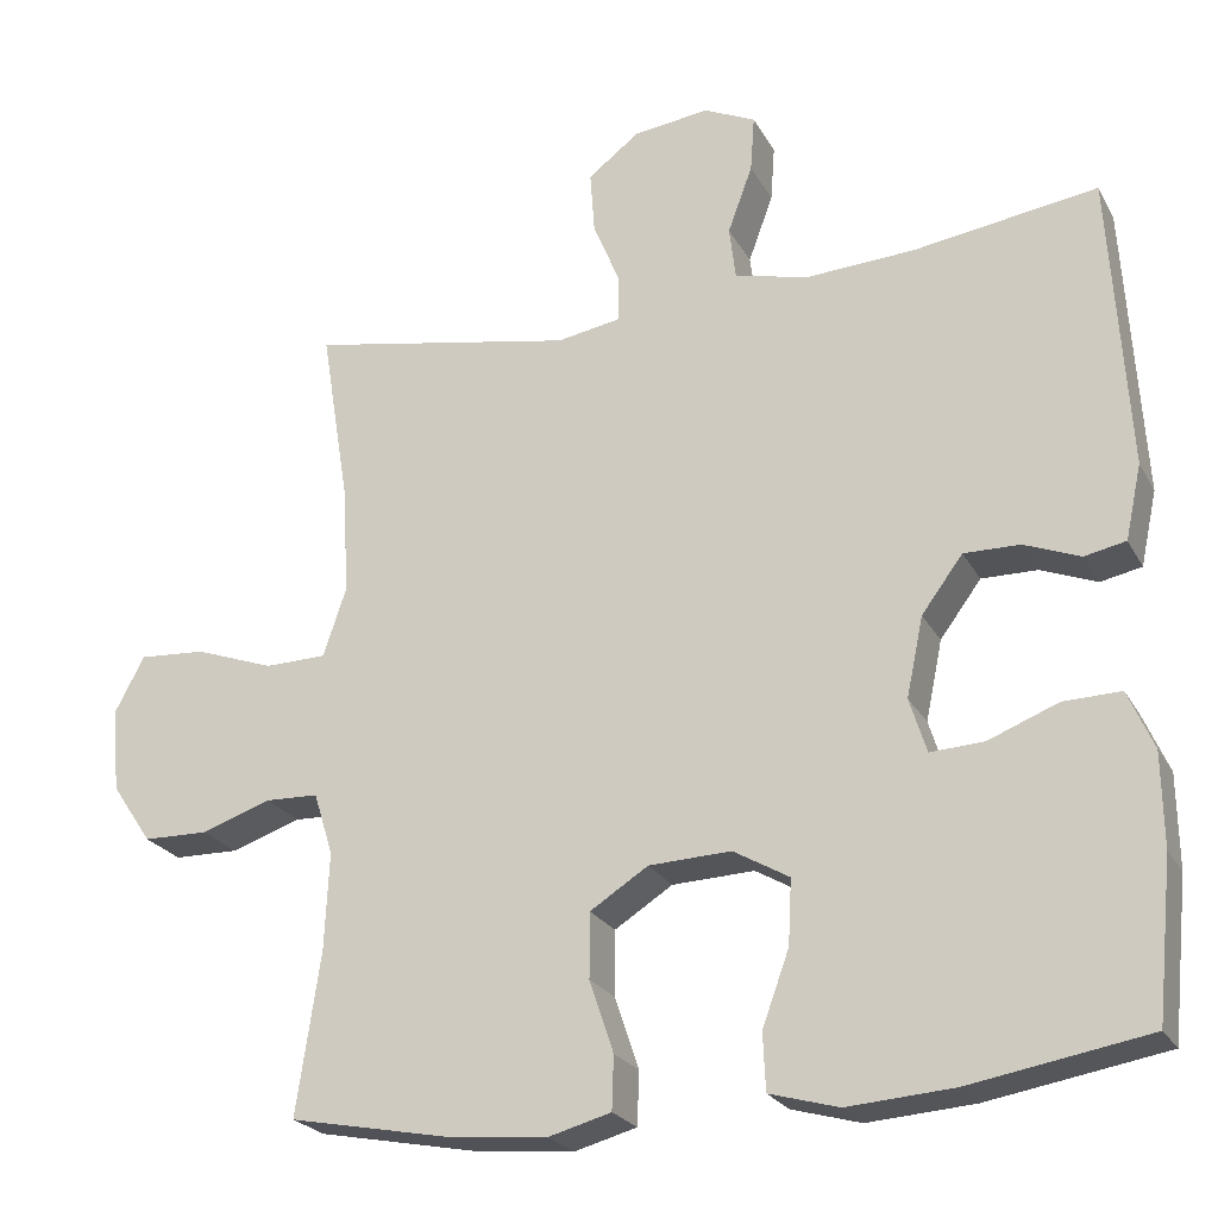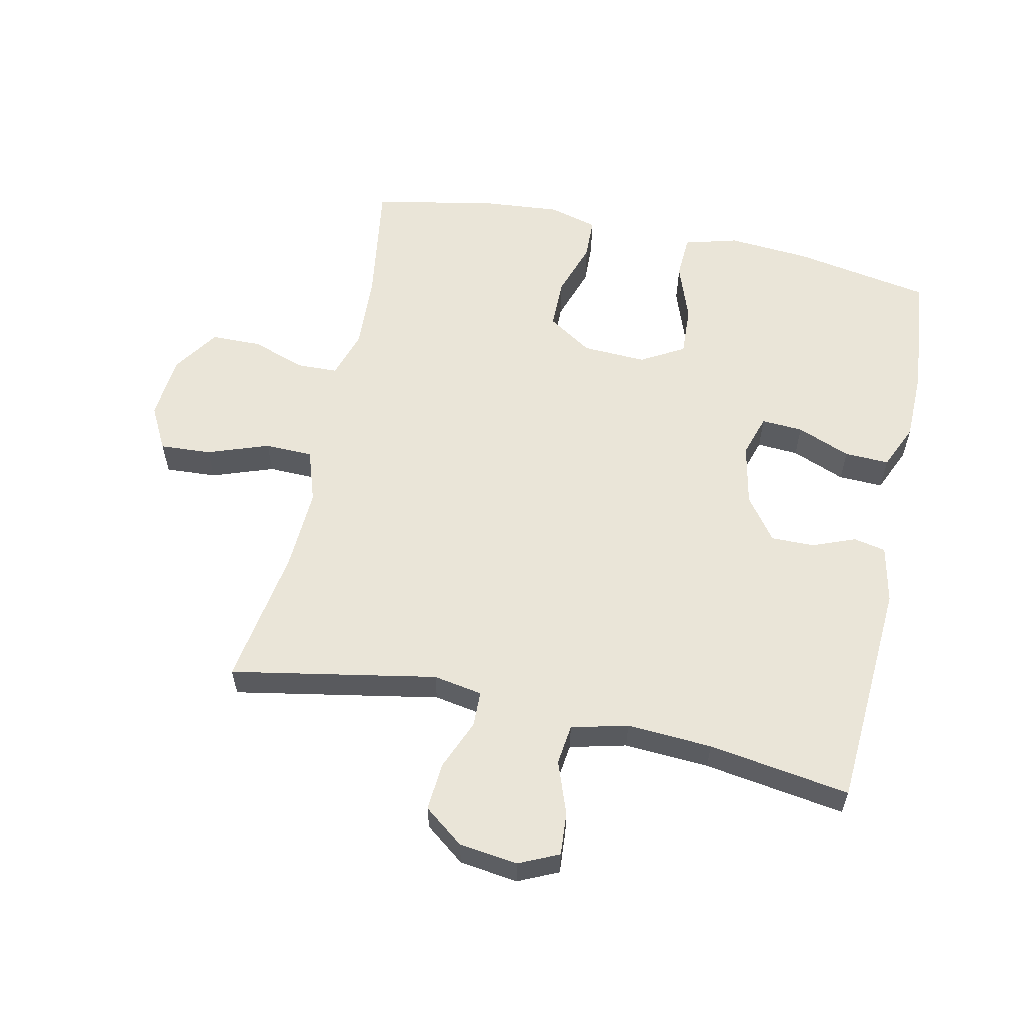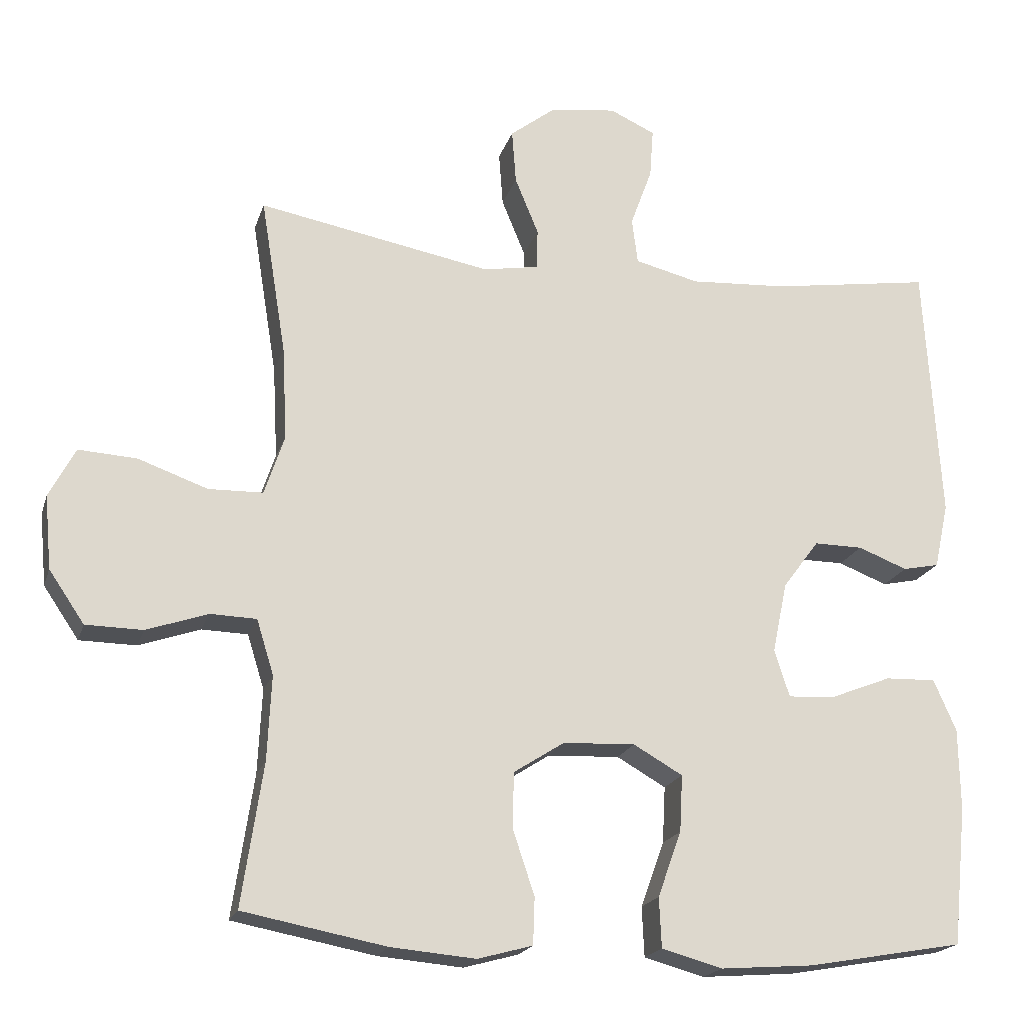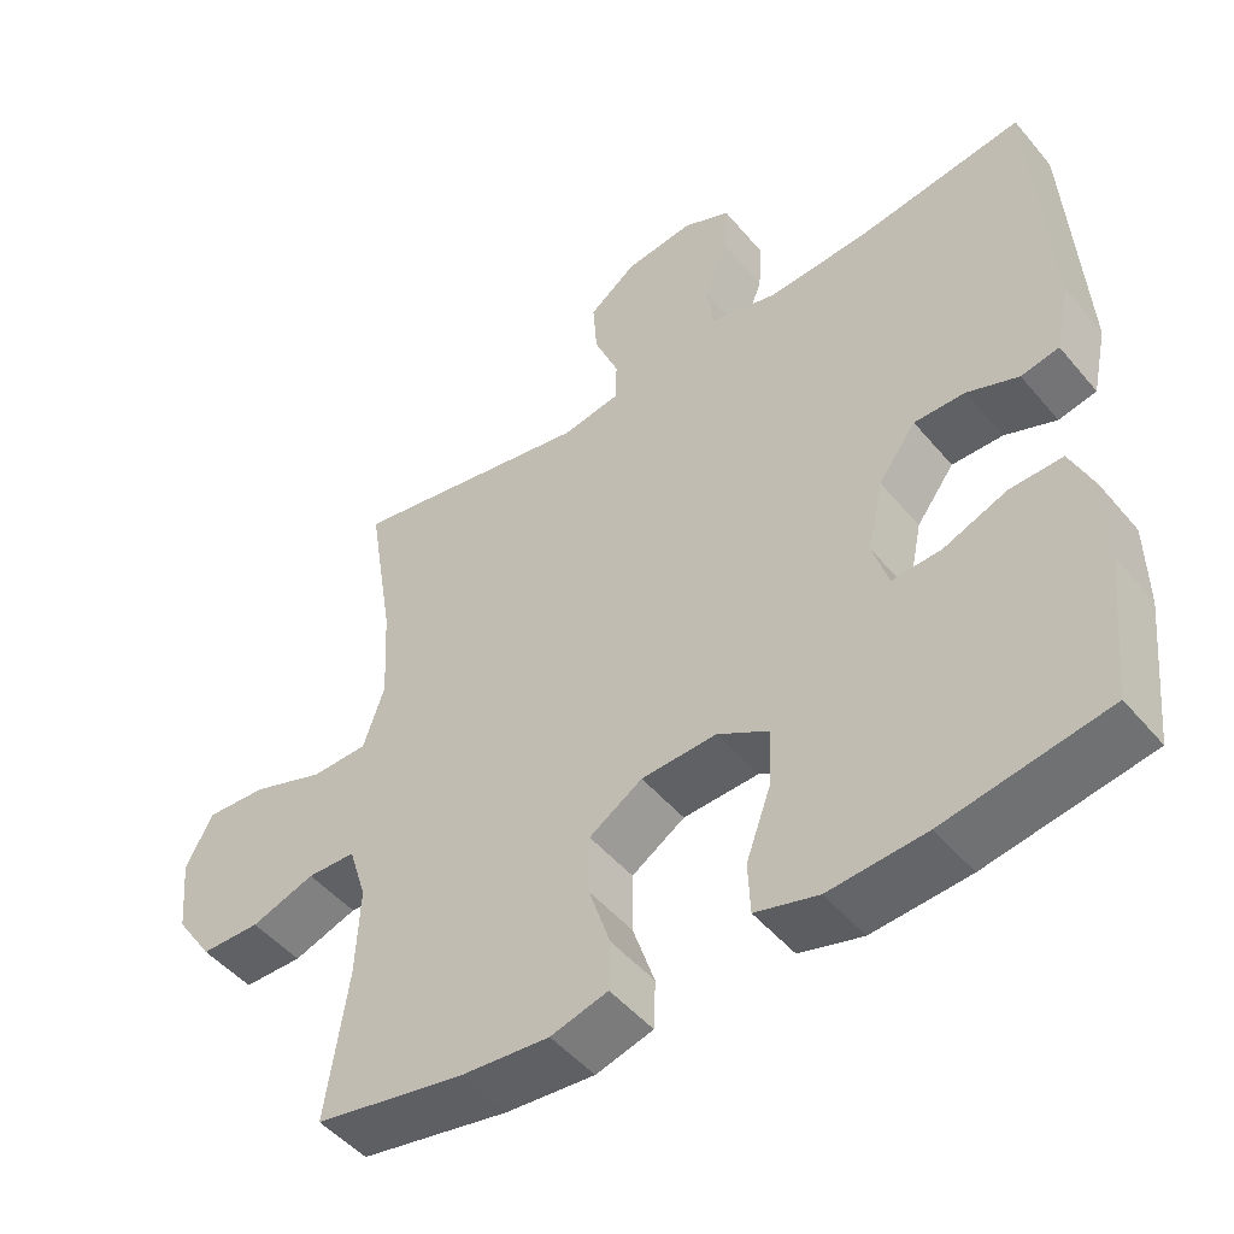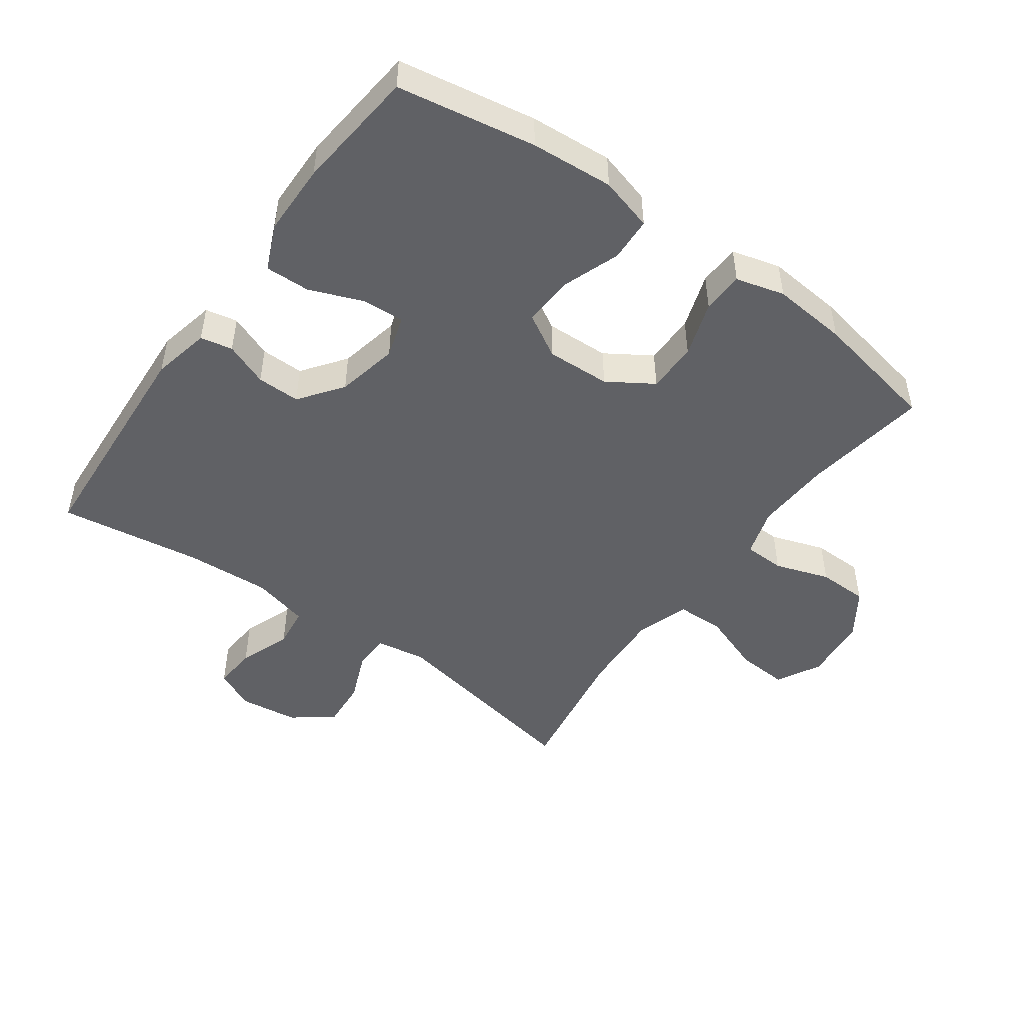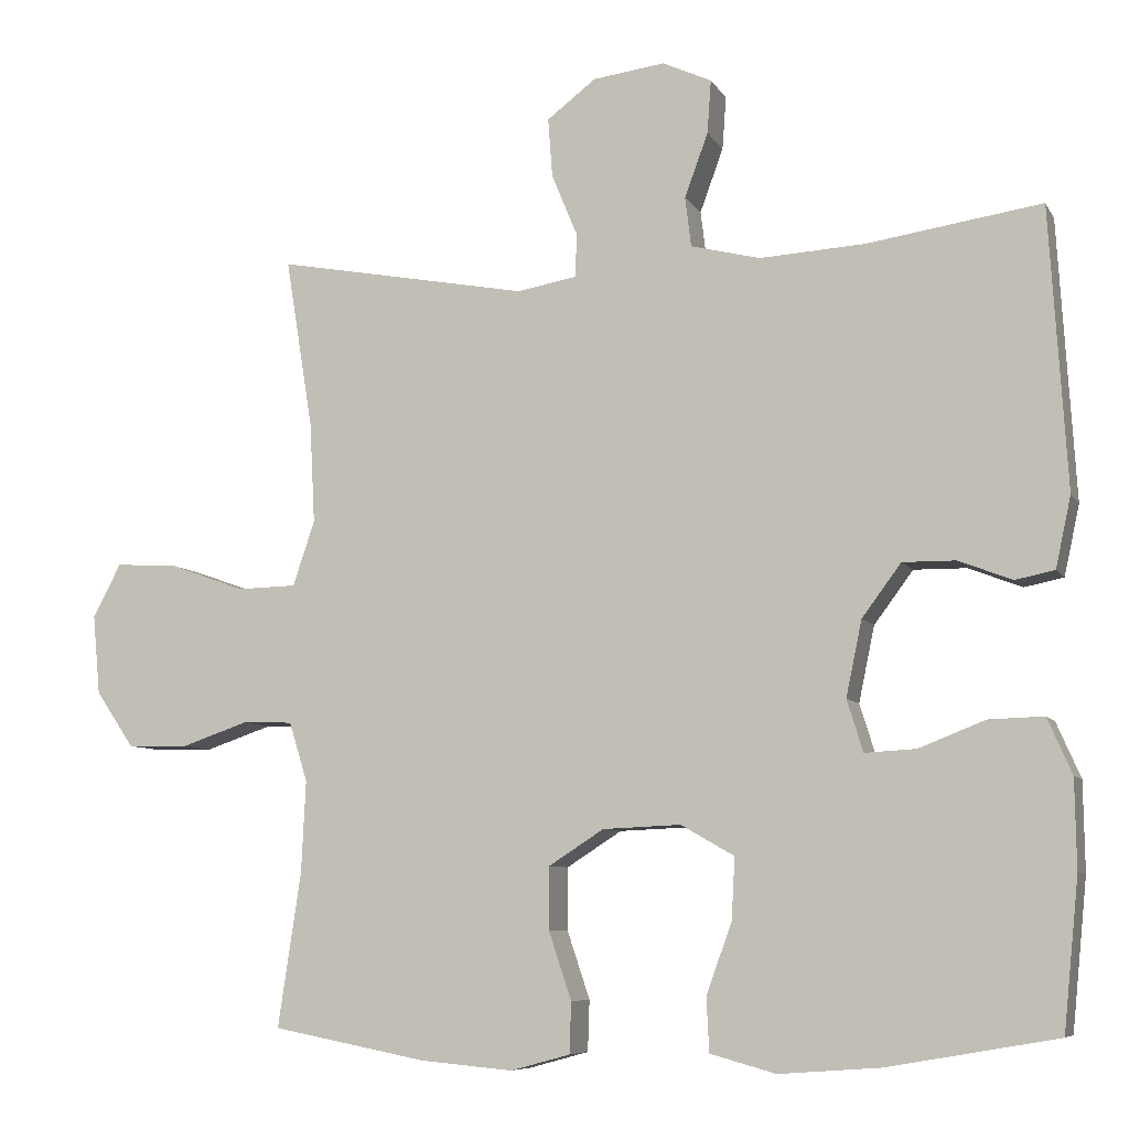
<metadata>
{"format":"obj","ext":"obj","renderer":"f3d","projection":"perspective","resolution":1024,"background":"white","views":[{"elev":-23.4,"azim":22.3,"up":"+Z"},{"elev":58.8,"azim":12.2,"up":"+Y"},{"elev":-19.3,"azim":-15.1,"up":"+Z"},{"elev":-48.6,"azim":38.0,"up":"+Z"},{"elev":-48.5,"azim":144.2,"up":"+Y"},{"elev":-7.5,"azim":18.1,"up":"+Z"}]}
</metadata>
<code>
o path4284
v -0.4263 0.0375 0.2648
v -0.4196 0.0375 0.1351
v -0.4475 0.0375 0.05165
v -0.5231 0.0375 0.04991
v -0.6196 0.0375 0.0844
v -0.7007 0.0375 0.0894
v -0.737 0.0375 0.02055
v -0.7275 0.0375 -0.08119
v -0.6784 0.0375 -0.1535
v -0.5993 0.0375 -0.1548
v -0.514 0.0375 -0.1258
v -0.4498 0.0375 -0.1278
v -0.4263 0.0375 -0.2036
v -0.4319 0.0375 -0.3214
v -0.4614 0.0375 -0.5191
v -0.263 0.0375 -0.5572
v -0.1447 0.0375 -0.5678
v -0.06842 0.0375 -0.5471
v -0.06619 0.0375 -0.482
v -0.09545 0.0375 -0.3946
v -0.09507 0.0375 -0.3153
v -0.02432 0.0375 -0.27
v 0.07585 0.0375 -0.2657
v 0.144 0.0375 -0.3048
v 0.1399 0.0375 -0.3834
v 0.1071 0.0375 -0.4742
v 0.1103 0.0375 -0.5433
v 0.1942 0.0375 -0.5665
v 0.3236 0.0375 -0.5569
v 0.5405 0.0375 -0.5191
v 0.5599 0.0375 -0.3272
v 0.5582 0.0375 -0.2137
v 0.5269 0.0375 -0.1424
v 0.4567 0.0375 -0.1445
v 0.3721 0.0375 -0.1779
v 0.3066 0.0375 -0.1817
v 0.2858 0.0375 -0.1153
v 0.3061 0.0375 -0.01836
v 0.3563 0.0375 0.04937
v 0.4242 0.0375 0.04866
v 0.4925 0.0375 0.02204
v 0.543 0.0375 0.03249
v 0.5627 0.0375 0.1232
v 0.5405 0.0375 0.4826
v 0.3172 0.0375 0.4493
v 0.183 0.0375 0.4414
v 0.09392 0.0375 0.4636
v 0.08607 0.0375 0.5273
v 0.1162 0.0375 0.6093
v 0.1211 0.0375 0.6776
v 0.0581 0.0375 0.7065
v -0.03424 0.0375 0.6947
v -0.09707 0.0375 0.6467
v -0.0915 0.0375 0.5711
v -0.05872 0.0375 0.4916
v -0.05994 0.0375 0.4355
v -0.1375 0.0375 0.4222
v -0.4614 0.0375 0.4826
v -0.4263 -0.0375 0.2648
v -0.4196 -0.0375 0.1351
v -0.4475 -0.0375 0.05165
v -0.5231 -0.0375 0.04991
v -0.6196 -0.0375 0.0844
v -0.7007 -0.0375 0.0894
v -0.737 -0.0375 0.02055
v -0.7275 -0.0375 -0.08119
v -0.6784 -0.0375 -0.1535
v -0.5993 -0.0375 -0.1548
v -0.514 -0.0375 -0.1258
v -0.4498 -0.0375 -0.1278
v -0.4263 -0.0375 -0.2036
v -0.4319 -0.0375 -0.3214
v -0.4614 -0.0375 -0.5191
v -0.263 -0.0375 -0.5572
v -0.1447 -0.0375 -0.5678
v -0.06842 -0.0375 -0.5471
v -0.06619 -0.0375 -0.482
v -0.09545 -0.0375 -0.3946
v -0.09507 -0.0375 -0.3153
v -0.02432 -0.0375 -0.27
v 0.07585 -0.0375 -0.2657
v 0.144 -0.0375 -0.3048
v 0.1399 -0.0375 -0.3834
v 0.1071 -0.0375 -0.4742
v 0.1103 -0.0375 -0.5433
v 0.1942 -0.0375 -0.5665
v 0.3236 -0.0375 -0.5569
v 0.5405 -0.0375 -0.5191
v 0.5599 -0.0375 -0.3272
v 0.5582 -0.0375 -0.2137
v 0.5269 -0.0375 -0.1424
v 0.4567 -0.0375 -0.1445
v 0.3721 -0.0375 -0.1779
v 0.3066 -0.0375 -0.1817
v 0.2858 -0.0375 -0.1153
v 0.3061 -0.0375 -0.01836
v 0.3563 -0.0375 0.04937
v 0.4242 -0.0375 0.04866
v 0.4925 -0.0375 0.02204
v 0.543 -0.0375 0.03249
v 0.5627 -0.0375 0.1232
v 0.5405 -0.0375 0.4826
v 0.3172 -0.0375 0.4493
v 0.183 -0.0375 0.4414
v 0.09392 -0.0375 0.4636
v 0.08607 -0.0375 0.5273
v 0.1162 -0.0375 0.6093
v 0.1211 -0.0375 0.6776
v 0.0581 -0.0375 0.7065
v -0.03424 -0.0375 0.6947
v -0.09707 -0.0375 0.6467
v -0.0915 -0.0375 0.5711
v -0.05872 -0.0375 0.4916
v -0.05994 -0.0375 0.4355
v -0.1375 -0.0375 0.4222
v -0.4614 -0.0375 0.4826
v -0.263 0.0375 -0.5572
v -0.1447 0.0375 -0.5678
v -0.06842 0.0375 -0.5471
v -0.06842 0.0375 -0.5471
v 0.1103 0.0375 -0.5433
v 0.1103 0.0375 -0.5433
v 0.1942 0.0375 -0.5665
v 0.3236 0.0375 -0.5569
v -0.06619 0.0375 -0.482
v 0.1071 0.0375 -0.4742
v -0.4614 0.0375 -0.5191
v -0.4614 0.0375 -0.5191
v 0.5405 0.0375 -0.5191
v 0.5405 0.0375 -0.5191
v -0.09545 0.0375 -0.3946
v 0.1399 0.0375 -0.3834
v 0.5599 0.0375 -0.3272
v -0.4319 0.0375 -0.3214
v -0.09507 0.0375 -0.3153
v 0.144 0.0375 -0.3048
v 0.144 0.0375 -0.3048
v 0.5582 0.0375 -0.2137
v -0.4263 0.0375 -0.2036
v -0.02432 0.0375 -0.27
v 0.07585 0.0375 -0.2657
v 0.3721 0.0375 -0.1779
v 0.3066 0.0375 -0.1817
v 0.3066 0.0375 -0.1817
v 0.5269 0.0375 -0.1424
v 0.5269 0.0375 -0.1424
v -0.4498 0.0375 -0.1278
v -0.4498 0.0375 -0.1278
v 0.2858 0.0375 -0.1153
v 0.4567 0.0375 -0.1445
v -0.6784 0.0375 -0.1535
v -0.5993 0.0375 -0.1548
v -0.514 0.0375 -0.1258
v -0.7275 0.0375 -0.08119
v 0.3061 0.0375 -0.01836
v -0.737 0.0375 0.02055
v 0.3563 0.0375 0.04937
v -0.7007 0.0375 0.0894
v -0.7007 0.0375 0.0894
v 0.4242 0.0375 0.04866
v 0.4925 0.0375 0.02204
v 0.543 0.0375 0.03249
v 0.543 0.0375 0.03249
v 0.5627 0.0375 0.1232
v -0.4475 0.0375 0.05165
v -0.4475 0.0375 0.05165
v -0.5231 0.0375 0.04991
v -0.6196 0.0375 0.0844
v -0.4196 0.0375 0.1351
v -0.4263 0.0375 0.2648
v -0.05994 0.0375 0.4355
v -0.05994 0.0375 0.4355
v -0.1375 0.0375 0.4222
v -0.05872 0.0375 0.4916
v 0.183 0.0375 0.4414
v 0.09392 0.0375 0.4636
v 0.09392 0.0375 0.4636
v 0.3172 0.0375 0.4493
v 0.5405 0.0375 0.4826
v 0.5405 0.0375 0.4826
v -0.4614 0.0375 0.4826
v -0.4614 0.0375 0.4826
v 0.08607 0.0375 0.5273
v -0.0915 0.0375 0.5711
v 0.1162 0.0375 0.6093
v -0.09707 0.0375 0.6467
v 0.1211 0.0375 0.6776
v 0.1211 0.0375 0.6776
v -0.03424 0.0375 0.6947
v 0.0581 0.0375 0.7065
v -0.263 -0.0375 -0.5572
v -0.1447 -0.0375 -0.5678
v -0.06842 -0.0375 -0.5471
v -0.06842 -0.0375 -0.5471
v 0.1103 -0.0375 -0.5433
v 0.1103 -0.0375 -0.5433
v 0.1942 -0.0375 -0.5665
v 0.3236 -0.0375 -0.5569
v -0.06619 -0.0375 -0.482
v 0.1071 -0.0375 -0.4742
v -0.4614 -0.0375 -0.5191
v -0.4614 -0.0375 -0.5191
v 0.5405 -0.0375 -0.5191
v 0.5405 -0.0375 -0.5191
v -0.09545 -0.0375 -0.3946
v 0.1399 -0.0375 -0.3834
v 0.5599 -0.0375 -0.3272
v -0.4319 -0.0375 -0.3214
v -0.09507 -0.0375 -0.3153
v 0.144 -0.0375 -0.3048
v 0.144 -0.0375 -0.3048
v 0.5582 -0.0375 -0.2137
v -0.4263 -0.0375 -0.2036
v -0.02432 -0.0375 -0.27
v 0.07585 -0.0375 -0.2657
v 0.3721 -0.0375 -0.1779
v 0.3066 -0.0375 -0.1817
v 0.3066 -0.0375 -0.1817
v 0.5269 -0.0375 -0.1424
v 0.5269 -0.0375 -0.1424
v -0.4498 -0.0375 -0.1278
v -0.4498 -0.0375 -0.1278
v 0.2858 -0.0375 -0.1153
v 0.4567 -0.0375 -0.1445
v -0.6784 -0.0375 -0.1535
v -0.5993 -0.0375 -0.1548
v -0.514 -0.0375 -0.1258
v -0.7275 -0.0375 -0.08119
v 0.3061 -0.0375 -0.01836
v -0.737 -0.0375 0.02055
v 0.3563 -0.0375 0.04937
v -0.7007 -0.0375 0.0894
v -0.7007 -0.0375 0.0894
v 0.4242 -0.0375 0.04866
v 0.4925 -0.0375 0.02204
v 0.543 -0.0375 0.03249
v 0.543 -0.0375 0.03249
v 0.5627 -0.0375 0.1232
v -0.4475 -0.0375 0.05165
v -0.4475 -0.0375 0.05165
v -0.5231 -0.0375 0.04991
v -0.6196 -0.0375 0.0844
v -0.4196 -0.0375 0.1351
v -0.4263 -0.0375 0.2648
v -0.05994 -0.0375 0.4355
v -0.05994 -0.0375 0.4355
v -0.1375 -0.0375 0.4222
v -0.05872 -0.0375 0.4916
v 0.183 -0.0375 0.4414
v 0.09392 -0.0375 0.4636
v 0.09392 -0.0375 0.4636
v 0.3172 -0.0375 0.4493
v 0.5405 -0.0375 0.4826
v 0.5405 -0.0375 0.4826
v -0.4614 -0.0375 0.4826
v -0.4614 -0.0375 0.4826
v 0.08607 -0.0375 0.5273
v -0.0915 -0.0375 0.5711
v 0.1162 -0.0375 0.6093
v -0.09707 -0.0375 0.6467
v 0.1211 -0.0375 0.6776
v 0.1211 -0.0375 0.6776
v -0.03424 -0.0375 0.6947
v 0.0581 -0.0375 0.7065
f 239 214 243
f 216 212 224
f 245 249 250
f 191 205 208
f 213 209 221
f 243 247 244
f 243 214 247
f 227 241 226
f 212 216 207
f 221 214 239
f 259 263 257
f 197 206 200
f 245 250 248
f 229 215 223
f 245 229 249
f 252 238 253
f 238 235 236
f 249 231 252
f 229 214 215
f 205 192 199
f 205 209 208
f 207 198 203
f 198 206 197
f 244 247 255
f 197 200 195
f 231 234 252
f 224 212 219
f 238 234 235
f 217 206 198
f 257 248 250
f 221 239 227
f 198 216 217
f 221 209 214
f 192 205 191
f 245 214 229
f 223 210 217
f 191 208 201
f 252 234 238
f 225 226 228
f 193 199 192
f 215 210 223
f 248 257 258
f 206 217 210
f 264 259 261
f 258 257 263
f 242 226 241
f 229 231 249
f 226 242 228
f 208 209 213
f 241 227 239
f 232 230 242
f 230 228 242
f 247 214 245
f 207 216 198
f 260 258 263
f 264 263 259
f 16 17 75 74
f 17 120 194 75
f 122 28 86 196
f 28 29 87 86
f 18 19 77 76
f 26 27 85 84
f 128 16 74 202
f 29 130 204 87
f 19 20 78 77
f 25 26 84 83
f 30 31 89 88
f 14 15 73 72
f 20 21 79 78
f 137 25 83 211
f 31 32 90 89
f 13 14 72 71
f 21 22 80 79
f 23 24 82 81
f 22 23 81 80
f 35 144 218 93
f 32 146 220 90
f 148 13 71 222
f 36 37 95 94
f 34 35 93 92
f 33 34 92 91
f 9 10 68 67
f 10 11 69 68
f 8 9 67 66
f 11 12 70 69
f 37 38 96 95
f 7 8 66 65
f 38 39 97 96
f 159 7 65 233
f 40 41 99 98
f 41 163 237 99
f 42 43 101 100
f 39 40 98 97
f 166 4 62 240
f 5 6 64 63
f 4 5 63 62
f 2 3 61 60
f 1 2 60 59
f 172 57 115 246
f 55 56 114 113
f 46 177 251 104
f 45 46 104 103
f 180 45 103 254
f 43 44 102 101
f 182 1 59 256
f 47 48 106 105
f 57 58 116 115
f 54 55 113 112
f 48 49 107 106
f 53 54 112 111
f 49 188 262 107
f 52 53 111 110
f 51 52 110 109
f 50 51 109 108
f 165 169 140
f 142 150 138
f 171 176 175
f 117 134 131
f 139 147 135
f 169 170 173
f 169 173 140
f 153 152 167
f 138 133 142
f 147 165 140
f 185 183 189
f 123 126 132
f 171 174 176
f 155 149 141
f 171 175 155
f 178 179 164
f 164 162 161
f 175 178 157
f 155 141 140
f 131 125 118
f 131 134 135
f 133 129 124
f 124 123 132
f 170 181 173
f 123 121 126
f 157 178 160
f 150 145 138
f 164 161 160
f 143 124 132
f 183 176 174
f 147 153 165
f 124 143 142
f 147 140 135
f 118 117 131
f 171 155 140
f 149 143 136
f 117 127 134
f 178 164 160
f 151 154 152
f 119 118 125
f 141 149 136
f 174 184 183
f 132 136 143
f 190 187 185
f 184 189 183
f 168 167 152
f 155 175 157
f 152 154 168
f 134 139 135
f 167 165 153
f 158 168 156
f 156 168 154
f 173 171 140
f 133 124 142
f 186 189 184
f 190 185 189

</code>
